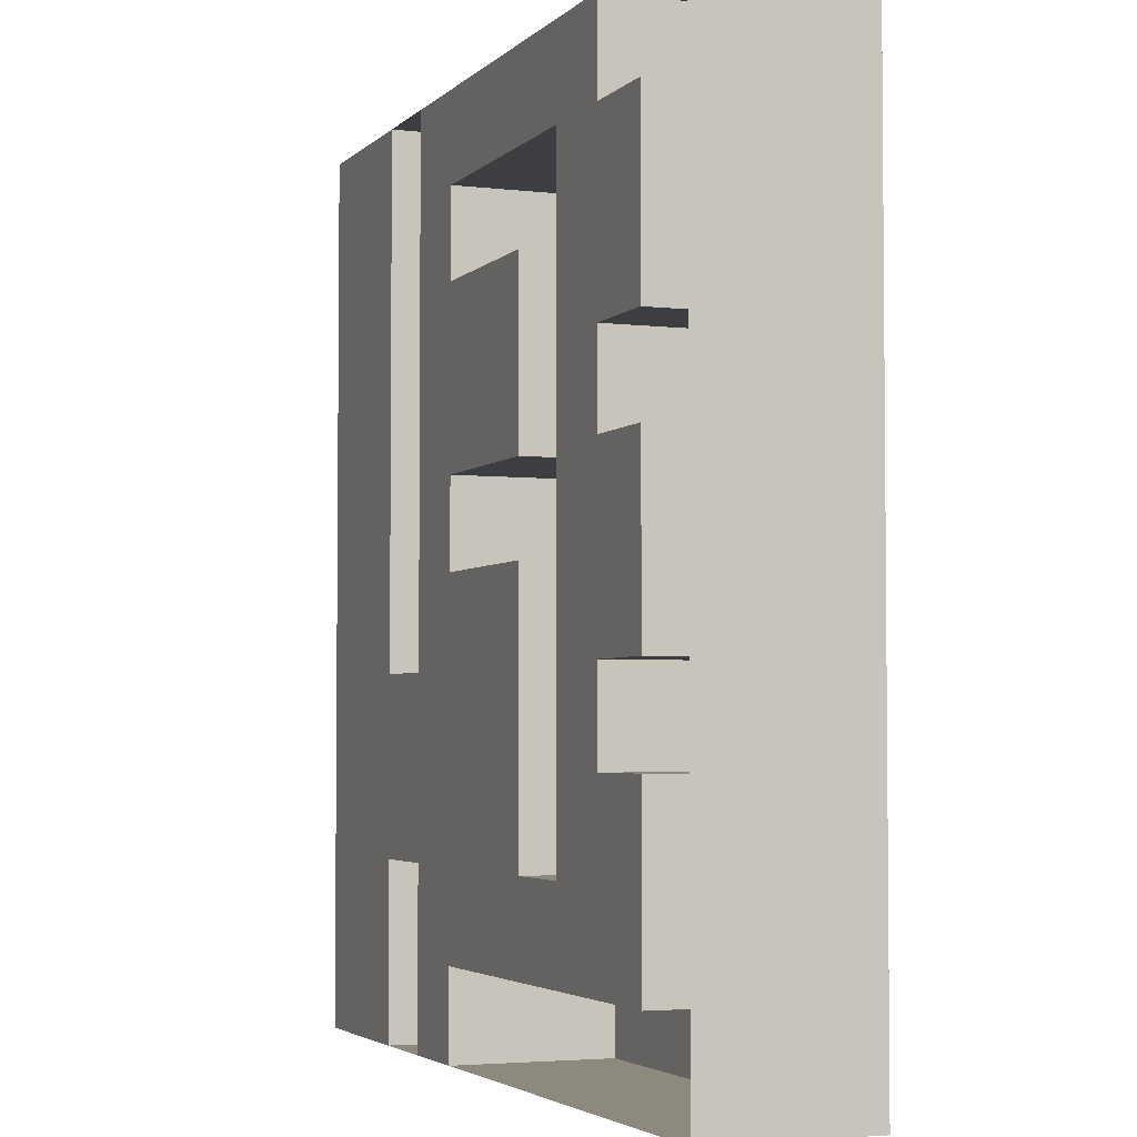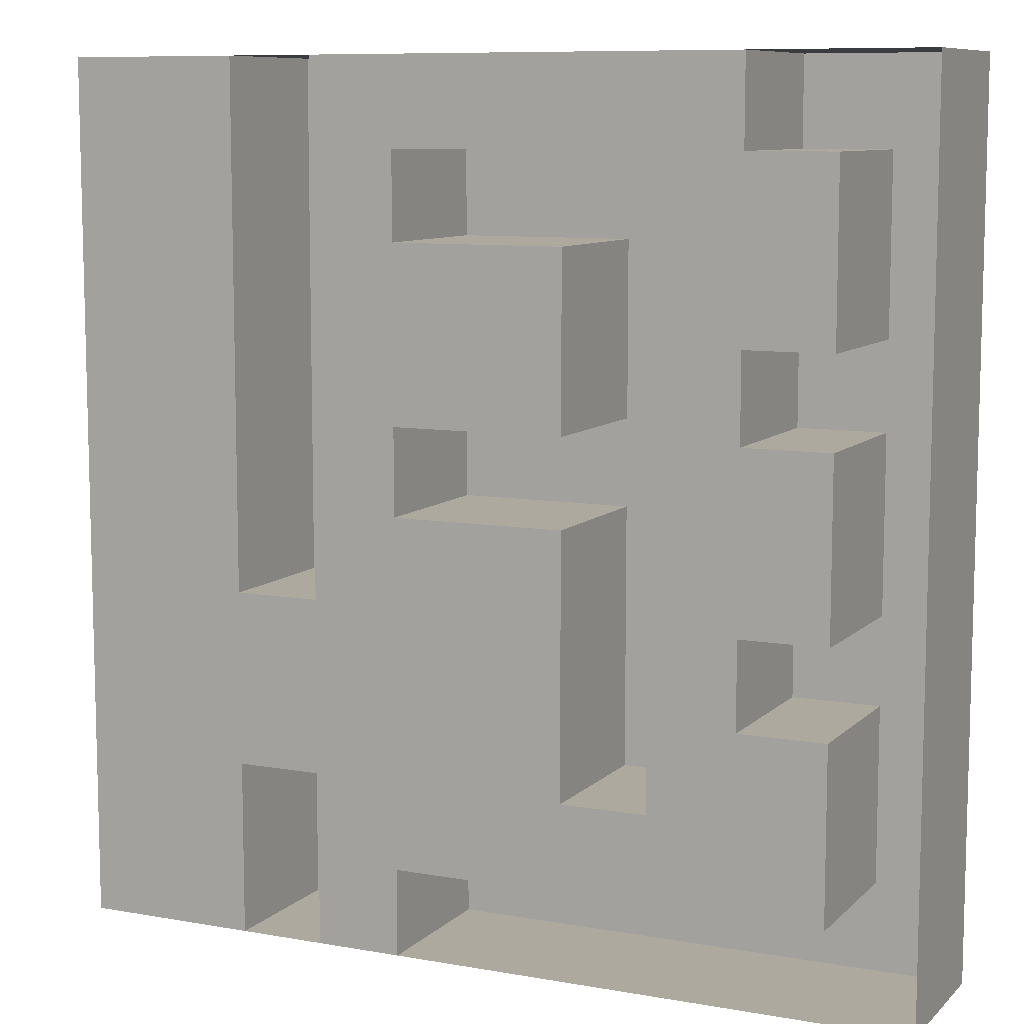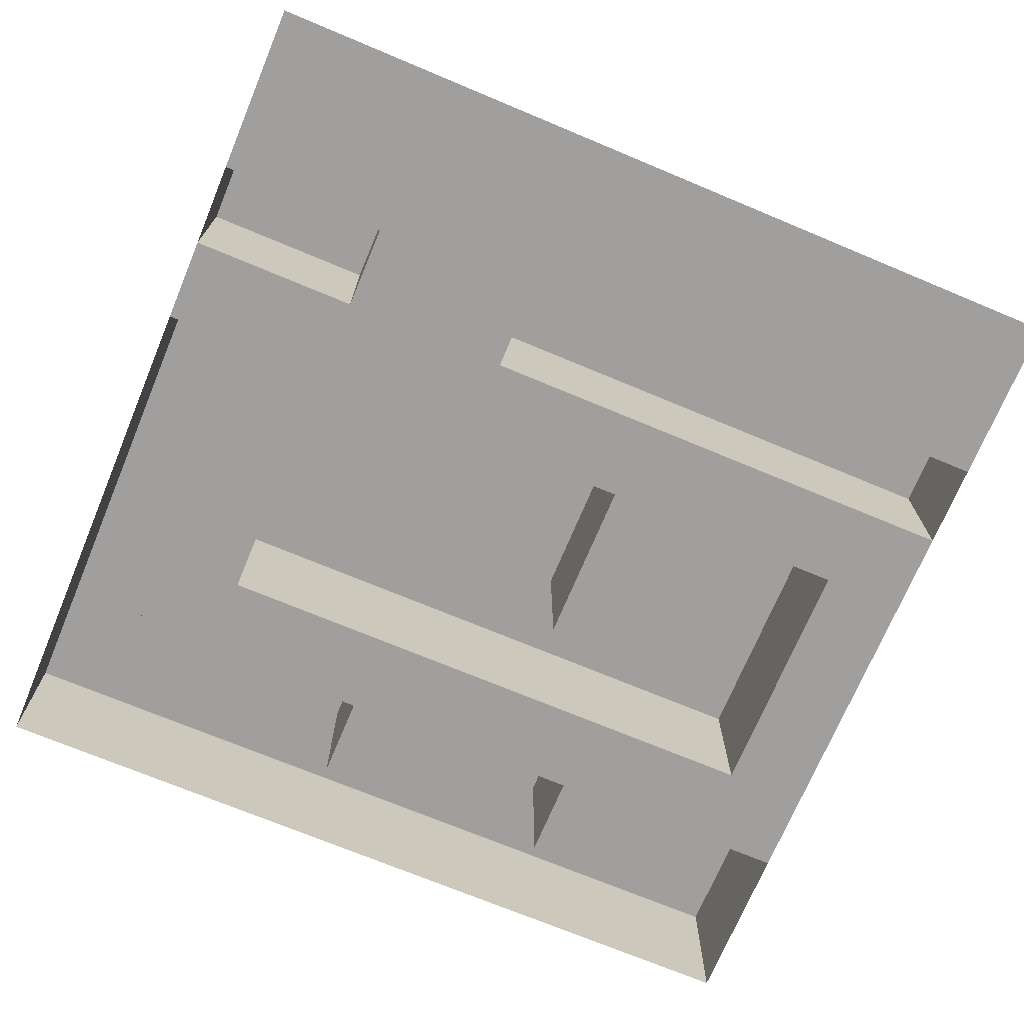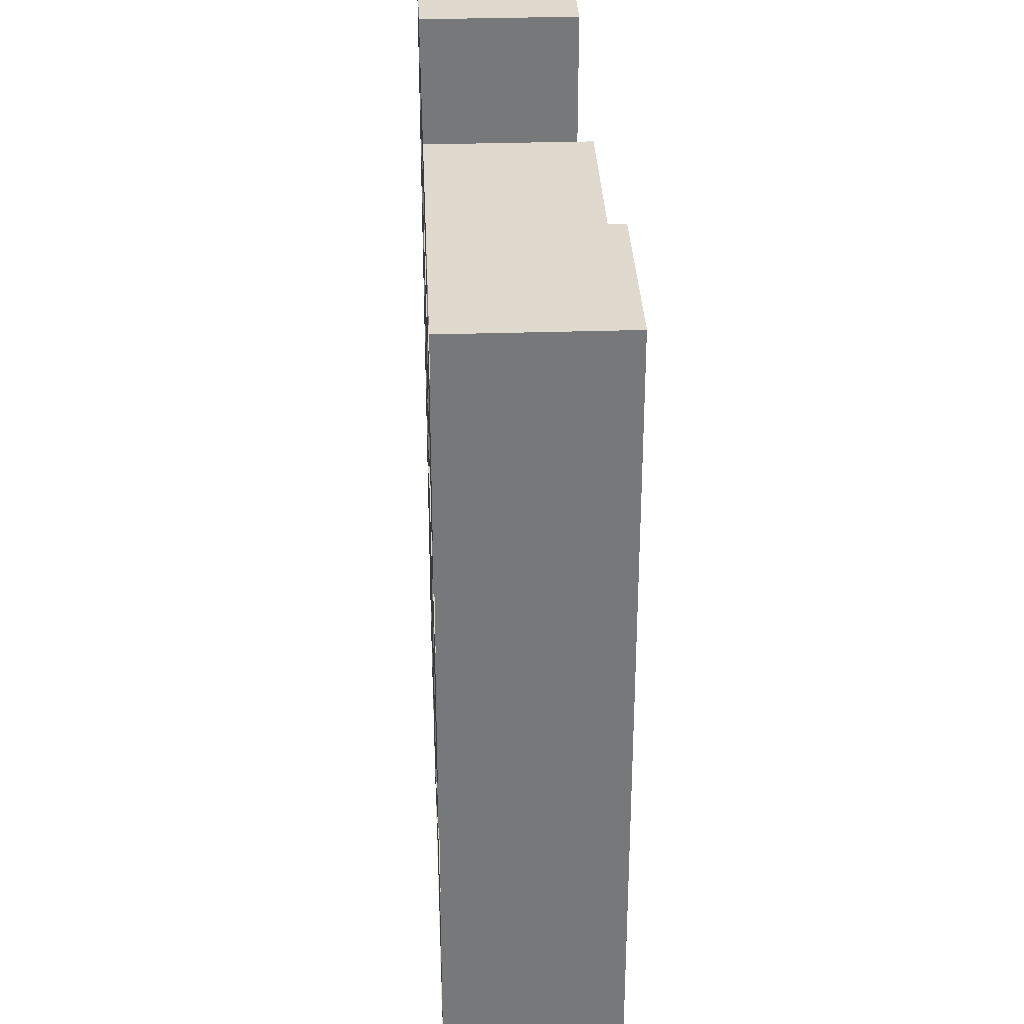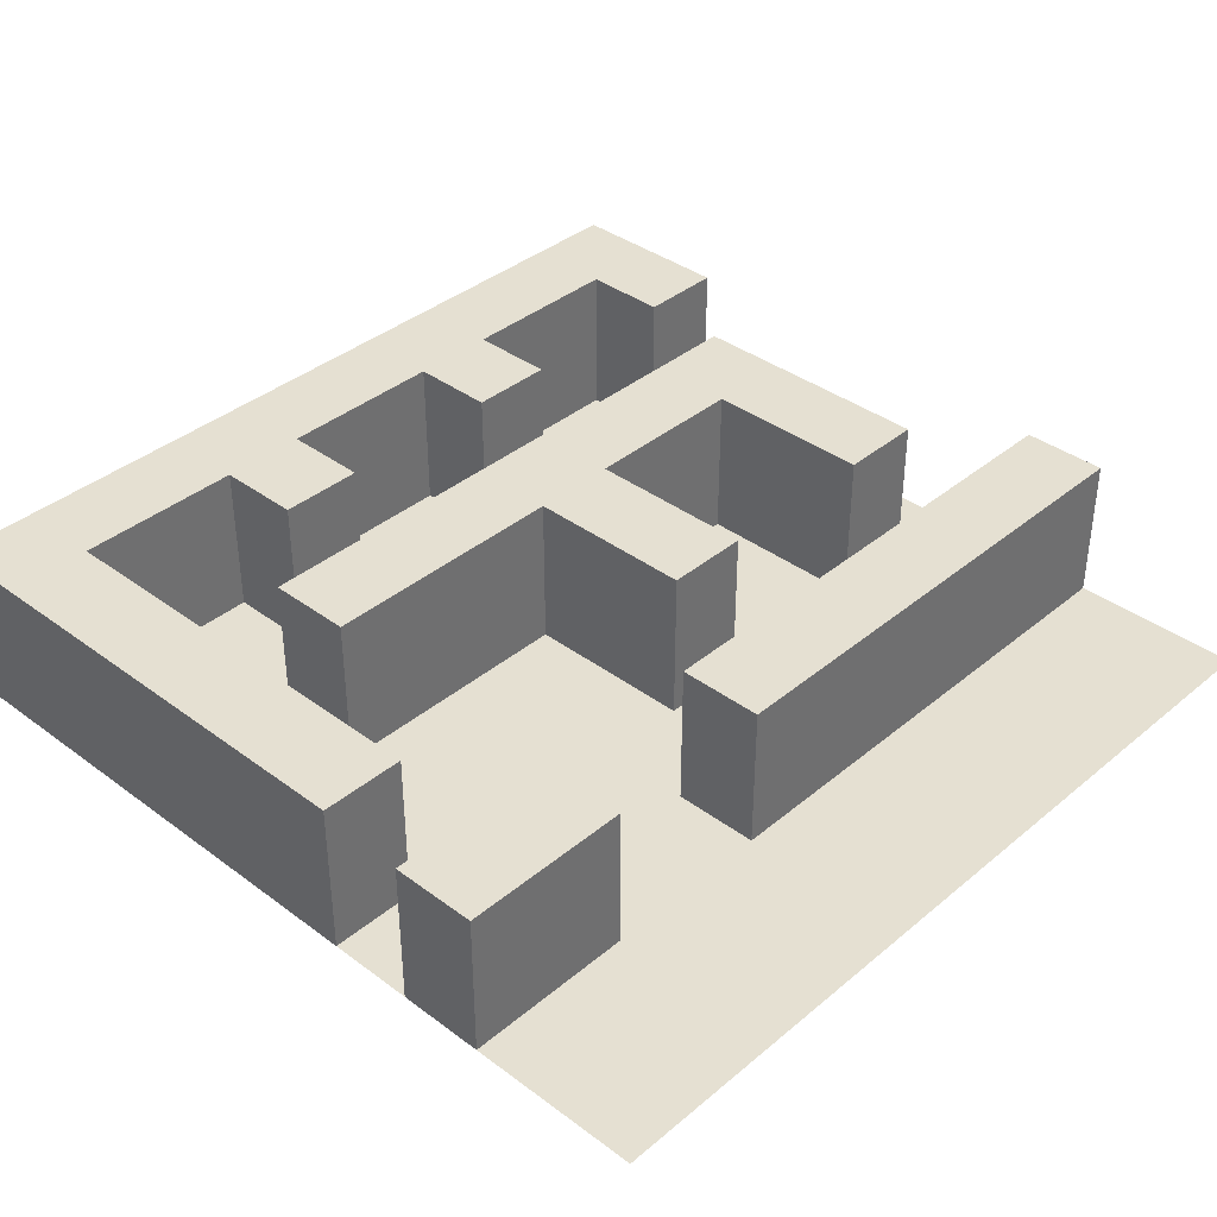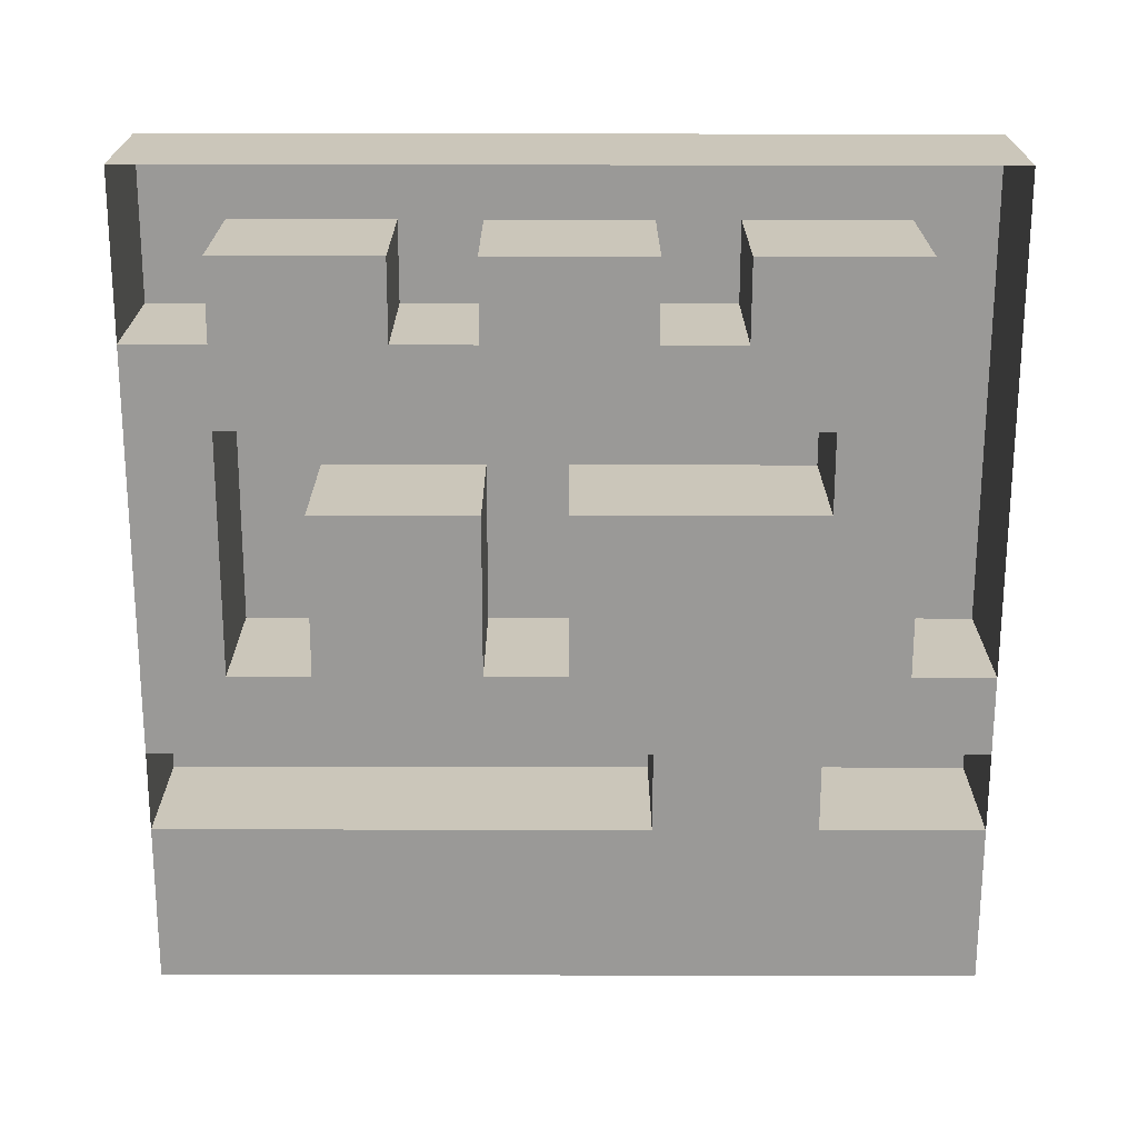
<metadata>
{"format":"obj","ext":"obj","renderer":"f3d","projection":"perspective","resolution":1024,"background":"white","views":[{"elev":-3.6,"azim":68.5,"up":"+Z"},{"elev":9.1,"azim":25.2,"up":"+Z"},{"elev":-71.5,"azim":-112.7,"up":"+Y"},{"elev":32.8,"azim":87.5,"up":"+Z"},{"elev":37.7,"azim":-136.6,"up":"+Y"},{"elev":-68.9,"azim":89.9,"up":"+Y"}]}
</metadata>
<code>
g default
v -16.37 0 16.37
v -13.1 0 16.37
v -9.823 0 16.37
v -6.549 0 16.37
v -3.274 0 16.37
v 0 0 16.37
v 3.274 0 16.37
v 6.549 0 16.37
v 9.823 0 16.37
v 13.1 0 16.37
v 16.37 0 16.37
v -16.37 0 13.1
v -13.1 0 13.1
v -9.823 0 13.1
v -6.549 0 13.1
v -3.274 0 13.1
v 0 0 13.1
v 3.274 0 13.1
v 6.549 0 13.1
v 9.823 0 13.1
v 13.1 0 13.1
v 16.37 0 13.1
v -16.37 0 9.823
v -13.1 0 9.823
v -9.823 0 9.823
v -6.549 0 9.823
v -3.274 0 9.823
v 0 0 9.823
v 3.274 0 9.823
v 6.549 0 9.823
v 9.823 0 9.823
v 13.1 0 9.823
v 16.37 0 9.823
v -16.37 0 6.549
v -13.1 0 6.549
v -9.823 0 6.549
v -6.549 0 6.549
v -3.274 0 6.549
v 0 0 6.549
v 3.274 0 6.549
v 6.549 0 6.549
v 9.823 0 6.549
v 13.1 0 6.549
v 16.37 0 6.549
v -16.37 0 3.274
v -13.1 0 3.274
v -9.823 0 3.274
v -6.549 0 3.274
v -3.274 0 3.274
v 0 0 3.274
v 3.274 0 3.274
v 6.549 0 3.274
v 9.823 0 3.274
v 13.1 0 3.274
v 16.37 0 3.274
v -16.37 0 0
v -13.1 0 0
v -9.823 0 0
v -6.549 0 0
v -3.274 0 0
v 0 0 0
v 3.274 0 0
v 6.549 0 0
v 9.823 0 0
v 13.1 0 0
v 16.37 0 0
v -16.37 0 -3.274
v -13.1 0 -3.274
v -9.823 0 -3.274
v -6.549 0 -3.274
v -3.274 0 -3.274
v 0 0 -3.274
v 3.274 0 -3.274
v 6.549 0 -3.274
v 9.823 0 -3.274
v 13.1 0 -3.274
v 16.37 0 -3.274
v -16.37 0 -6.549
v -13.1 0 -6.549
v -9.823 0 -6.549
v -6.549 0 -6.549
v -3.274 0 -6.549
v 0 0 -6.549
v 3.274 0 -6.549
v 6.549 0 -6.549
v 9.823 0 -6.549
v 13.1 0 -6.549
v 16.37 0 -6.549
v -16.37 0 -9.823
v -13.1 0 -9.823
v -9.823 0 -9.823
v -6.549 0 -9.823
v -3.274 0 -9.823
v 0 0 -9.823
v 3.274 0 -9.823
v 6.549 0 -9.823
v 9.823 0 -9.823
v 13.1 0 -9.823
v 16.37 0 -9.823
v -16.37 0 -13.1
v -13.1 0 -13.1
v -9.823 0 -13.1
v -6.549 0 -13.1
v -3.274 0 -13.1
v 0 0 -13.1
v 3.274 0 -13.1
v 6.549 0 -13.1
v 9.823 0 -13.1
v 13.1 0 -13.1
v 16.37 0 -13.1
v -16.37 0 -16.37
v -13.1 0 -16.37
v -9.823 0 -16.37
v -6.549 0 -16.37
v -3.274 0 -16.37
v 0 0 -16.37
v 3.274 0 -16.37
v 6.549 0 -16.37
v 9.823 0 -16.37
v 13.1 0 -16.37
v 16.37 0 -16.37
v -9.823 5.622 16.37
v -6.549 5.622 16.37
v -6.549 5.622 13.1
v -9.823 5.622 13.1
v -6.549 5.622 9.823
v -9.823 5.622 9.823
v -6.549 5.622 6.549
v -9.823 5.622 6.549
v -6.549 5.622 3.274
v -9.823 5.622 3.274
v -6.549 5.622 0
v -9.823 5.622 0
v -6.549 5.622 -3.274
v -9.823 5.622 -3.274
v -9.823 5.622 -9.823
v -6.549 5.622 -9.823
v -6.549 5.622 -13.1
v -9.823 5.622 -13.1
v -6.549 5.622 -16.37
v -9.823 5.622 -16.37
v 9.823 5.947 16.37
v 13.1 5.947 16.37
v 13.1 5.947 13.1
v 9.823 5.947 13.1
v 16.37 5.947 16.37
v 16.37 5.947 13.1
v 16.37 5.947 9.823
v 13.1 5.947 9.823
v 16.37 5.947 6.549
v 13.1 5.947 6.549
v 9.823 5.947 6.549
v 13.1 5.947 3.274
v 9.823 5.947 3.274
v 16.37 5.947 3.274
v 16.37 5.947 0
v 13.1 5.947 0
v 16.37 5.947 -3.274
v 13.1 5.947 -3.274
v 9.823 5.947 -3.274
v 13.1 5.947 -6.549
v 9.823 5.947 -6.549
v 16.37 5.947 -6.549
v 16.37 5.947 -9.823
v 13.1 5.947 -9.823
v 16.37 5.947 -13.1
v 13.1 5.947 -13.1
v -3.274 5.947 -13.1
v 0 5.947 -13.1
v 0 5.947 -16.37
v -3.274 5.947 -16.37
v 3.274 5.947 -13.1
v 3.274 5.947 -16.37
v 6.549 5.947 -13.1
v 6.549 5.947 -16.37
v 9.823 5.947 -13.1
v 9.823 5.947 -16.37
v 13.1 5.947 -16.37
v 16.37 5.947 -16.37
v -3.274 5.947 13.1
v 0 5.947 13.1
v 0 5.947 9.823
v -3.274 5.947 9.823
v 3.274 5.947 13.1
v 3.274 5.947 9.823
v 6.549 5.947 13.1
v 6.549 5.947 9.823
v 6.549 5.947 6.549
v 3.274 5.947 6.549
v 6.549 5.947 3.274
v 3.274 5.947 3.274
v -3.274 5.947 3.274
v 0 5.947 3.274
v 0 5.947 0
v -3.274 5.947 0
v 3.274 5.947 0
v 6.549 5.947 0
v 6.549 5.947 -3.274
v 3.274 5.947 -3.274
v 6.549 5.947 -6.549
v 3.274 5.947 -6.549
v 6.549 5.947 -9.823
v 3.274 5.947 -9.823
g pPlane1
f 1 2 13 12
f 2 3 14 13
f 122 123 124 125
f 4 5 16 15
f 5 6 17 16
f 6 7 18 17
f 7 8 19 18
f 8 9 20 19
f 142 143 144 145
f 143 146 147 144
f 12 13 24 23
f 13 14 25 24
f 125 124 126 127
f 15 16 27 26
f 180 181 182 183
f 181 184 185 182
f 184 186 187 185
f 19 20 31 30
f 20 21 32 31
f 144 147 148 149
f 23 24 35 34
f 24 25 36 35
f 127 126 128 129
f 26 27 38 37
f 27 28 39 38
f 28 29 40 39
f 185 187 188 189
f 30 31 42 41
f 31 32 43 42
f 149 148 150 151
f 34 35 46 45
f 35 36 47 46
f 129 128 130 131
f 37 38 49 48
f 38 39 50 49
f 39 40 51 50
f 189 188 190 191
f 41 42 53 52
f 152 151 153 154
f 151 150 155 153
f 45 46 57 56
f 46 47 58 57
f 131 130 132 133
f 48 49 60 59
f 192 193 194 195
f 193 191 196 194
f 191 190 197 196
f 52 53 64 63
f 53 54 65 64
f 153 155 156 157
f 56 57 68 67
f 57 58 69 68
f 133 132 134 135
f 59 60 71 70
f 60 61 72 71
f 61 62 73 72
f 196 197 198 199
f 63 64 75 74
f 64 65 76 75
f 157 156 158 159
f 67 68 79 78
f 68 69 80 79
f 69 70 81 80
f 70 71 82 81
f 71 72 83 82
f 72 73 84 83
f 199 198 200 201
f 74 75 86 85
f 160 159 161 162
f 159 158 163 161
f 78 79 90 89
f 79 80 91 90
f 80 81 92 91
f 81 82 93 92
f 82 83 94 93
f 83 84 95 94
f 201 200 202 203
f 85 86 97 96
f 86 87 98 97
f 161 163 164 165
f 89 90 101 100
f 90 91 102 101
f 136 137 138 139
f 92 93 104 103
f 93 94 105 104
f 94 95 106 105
f 95 96 107 106
f 96 97 108 107
f 97 98 109 108
f 165 164 166 167
f 100 101 112 111
f 101 102 113 112
f 139 138 140 141
f 103 104 115 114
f 168 169 170 171
f 169 172 173 170
f 172 174 175 173
f 174 176 177 175
f 176 167 178 177
f 167 166 179 178
f 3 4 123 122
f 4 15 124 123
f 14 3 122 125
f 15 26 126 124
f 25 14 125 127
f 26 37 128 126
f 36 25 127 129
f 37 48 130 128
f 47 36 129 131
f 48 59 132 130
f 58 47 131 133
f 59 70 134 132
f 70 69 135 134
f 69 58 133 135
f 91 92 137 136
f 92 103 138 137
f 102 91 136 139
f 103 114 140 138
f 114 113 141 140
f 113 102 139 141
f 9 10 143 142
f 21 20 145 144
f 20 9 142 145
f 10 11 146 143
f 11 22 147 146
f 22 33 148 147
f 32 21 144 149
f 33 44 150 148
f 43 32 149 151
f 42 43 151 152
f 54 53 154 153
f 53 42 152 154
f 44 55 155 150
f 55 66 156 155
f 65 54 153 157
f 66 77 158 156
f 76 65 157 159
f 75 76 159 160
f 87 86 162 161
f 86 75 160 162
f 77 88 163 158
f 88 99 164 163
f 98 87 161 165
f 99 110 166 164
f 109 98 165 167
f 104 105 169 168
f 116 115 171 170
f 115 104 168 171
f 105 106 172 169
f 117 116 170 173
f 106 107 174 172
f 118 117 173 175
f 107 108 176 174
f 119 118 175 177
f 108 109 167 176
f 120 119 177 178
f 110 121 179 166
f 121 120 178 179
f 16 17 181 180
f 28 27 183 182
f 27 16 180 183
f 17 18 184 181
f 29 28 182 185
f 18 19 186 184
f 19 30 187 186
f 30 41 188 187
f 40 29 185 189
f 41 52 190 188
f 51 40 189 191
f 49 50 193 192
f 61 60 195 194
f 60 49 192 195
f 50 51 191 193
f 62 61 194 196
f 52 63 197 190
f 63 74 198 197
f 73 62 196 199
f 74 85 200 198
f 84 73 199 201
f 85 96 202 200
f 96 95 203 202
f 95 84 201 203

</code>
